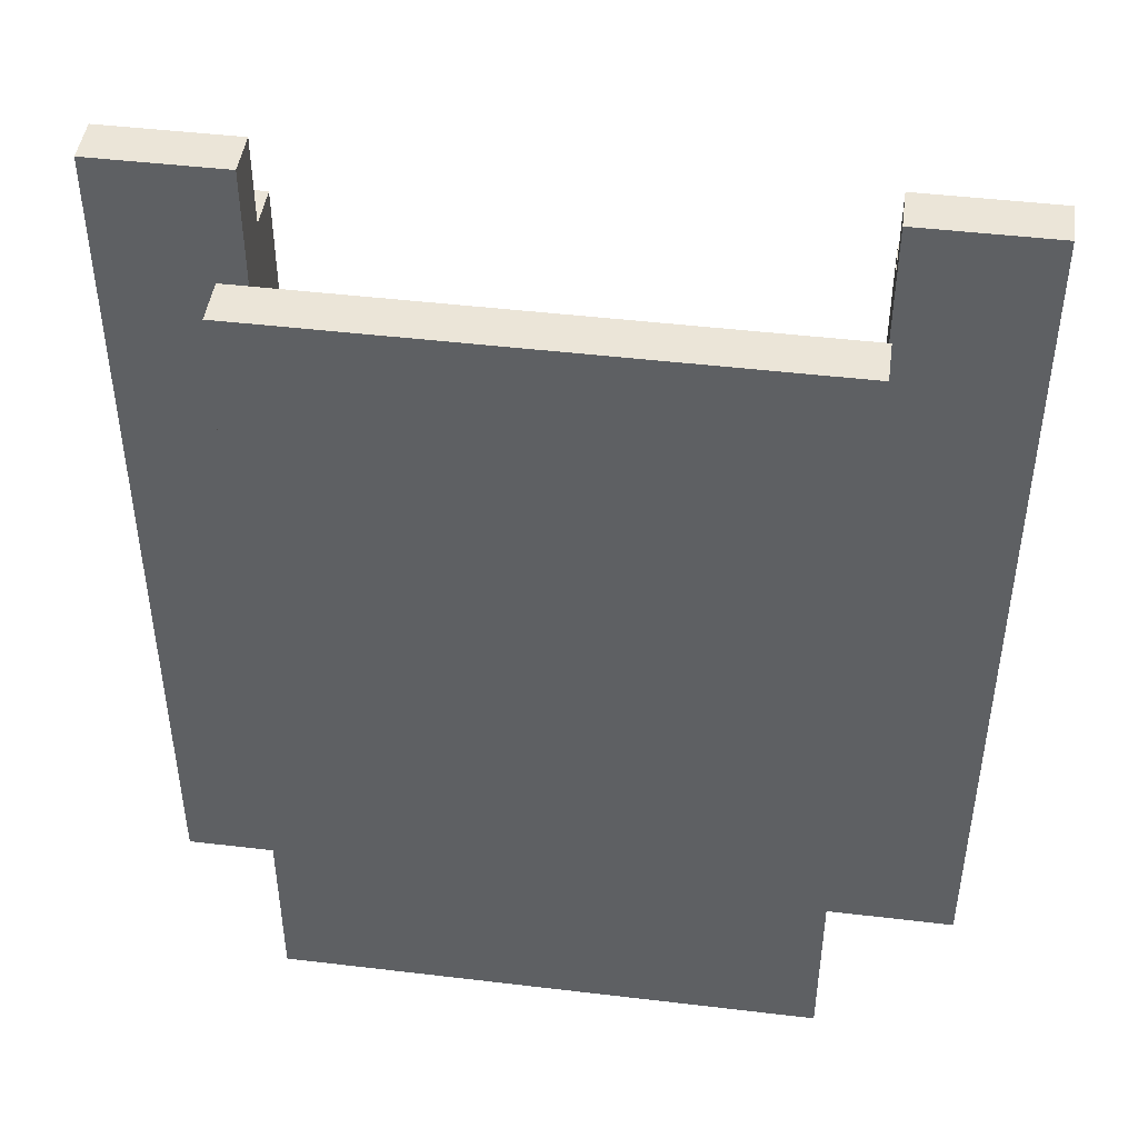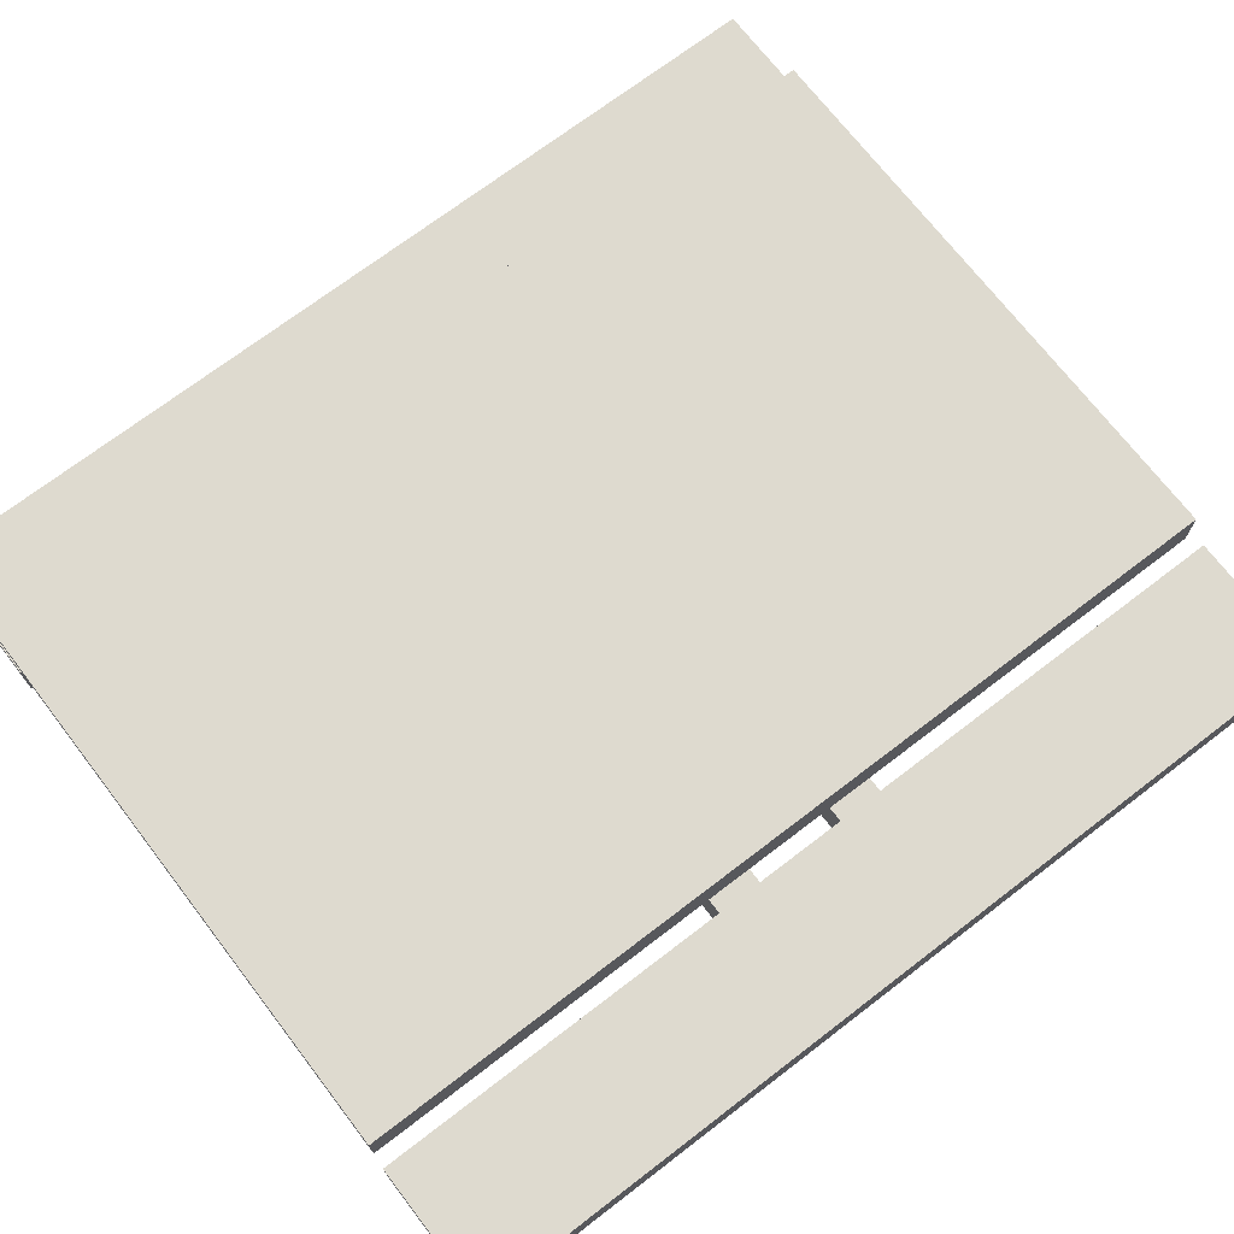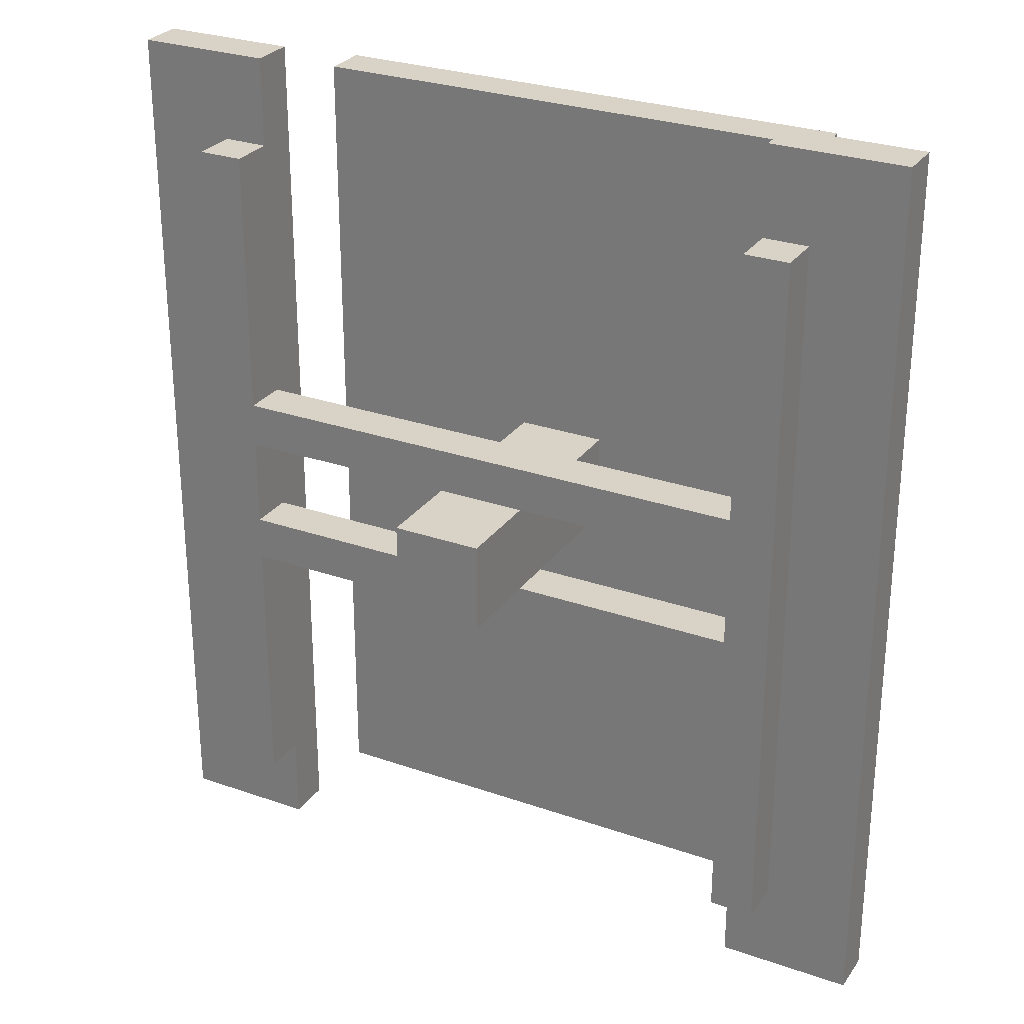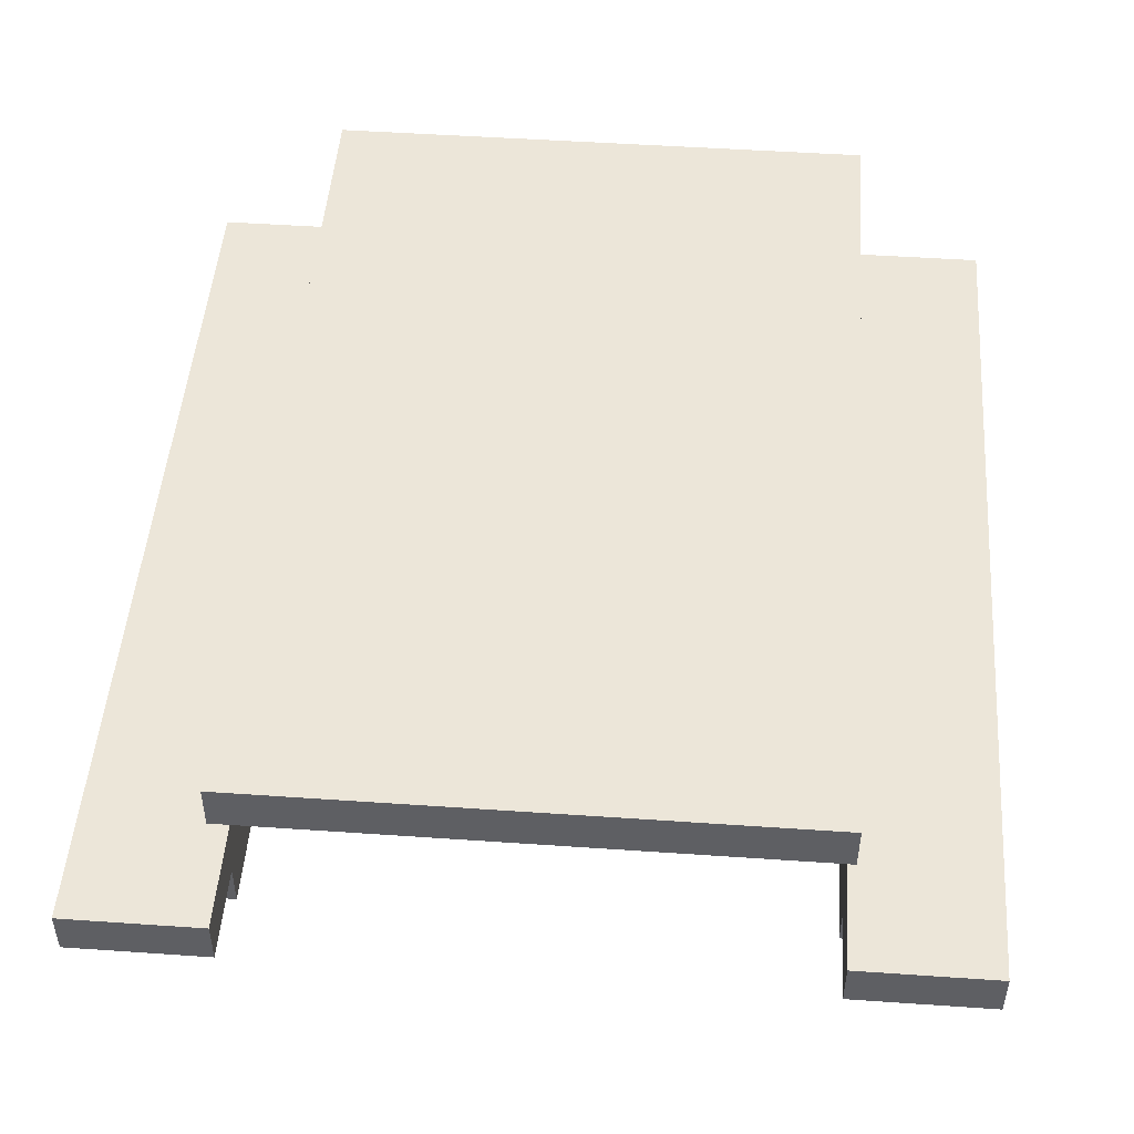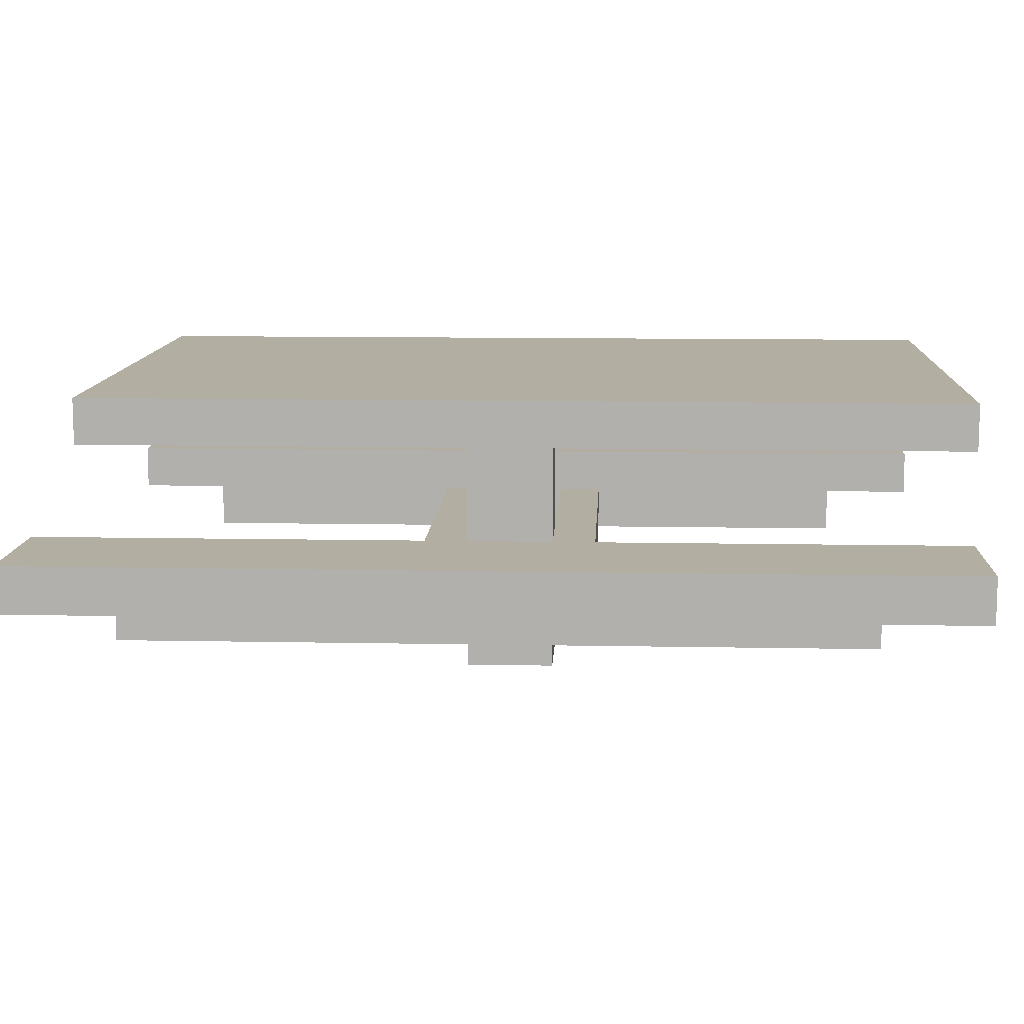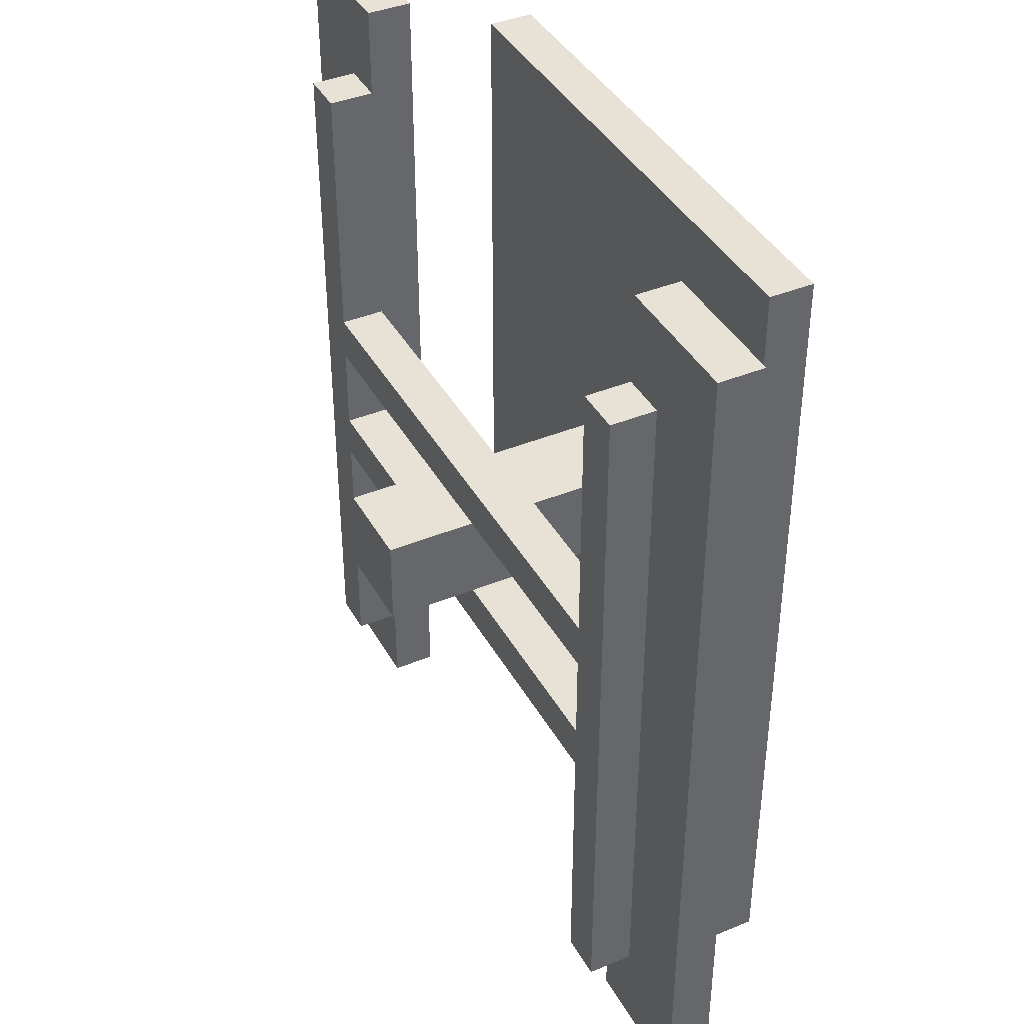
<metadata>
{"format":"obj","ext":"obj","renderer":"f3d","projection":"perspective","resolution":1024,"background":"white","views":[{"elev":45.8,"azim":-172.2,"up":"+Z"},{"elev":71.0,"azim":-127.5,"up":"+Y"},{"elev":28.0,"azim":28.0,"up":"+Z"},{"elev":48.7,"azim":4.4,"up":"+Y"},{"elev":10.7,"azim":92.8,"up":"+Y"},{"elev":40.4,"azim":63.2,"up":"+Z"}]}
</metadata>
<code>
v -9 3 10
v -9 3 -10
v -9 4 10
v -9 4 -10
v -7 2 8
v -7 2 -8
v -7 3 8
v -7 3 -8
v -6 6 9
v -6 6 -10
v -6 7 9
v -6 7 -10
v -1 0 1
v -1 0 -1
v -1 2 1
v -1 2 -1
v -1 3 1
v -1 3 -1
v -1 6 1
v -1 6 -1
v 6 2 8
v 6 2 2
v 6 2 1
v 6 2 -1
v 6 2 -2
v 6 2 -8
v 6 3 10
v 6 3 8
v 6 3 2
v 6 3 1
v 6 3 -1
v 6 3 -2
v 6 3 -8
v 6 3 -10
v 6 4 10
v 6 4 -10
v -6 2 8
v -6 2 2
v -6 2 1
v -6 2 -1
v -6 2 -2
v -6 2 -8
v -6 3 10
v -6 3 8
v -6 3 2
v -6 3 1
v -6 3 -1
v -6 3 -2
v -6 3 -8
v -6 3 -10
v -6 4 10
v -6 4 -10
v 1 0 1
v 1 0 -1
v 1 2 1
v 1 2 -1
v 1 3 1
v 1 3 -1
v 1 6 1
v 1 6 -1
v 6 6 9
v 6 6 -10
v 6 7 9
v 6 7 -10
v 7 2 8
v 7 2 -8
v 7 3 8
v 7 3 -8
v 9 3 10
v 9 3 -10
v 9 4 10
v 9 4 -10
v -9 3 10
v -9 4 10
v -6 3 10
v -6 4 10
v 6 3 10
v 6 4 10
v 9 3 10
v 9 4 10
v -6 6 9
v -6 7 9
v 6 6 9
v 6 7 9
v -7 2 8
v -7 3 8
v -6 2 8
v -6 3 8
v 6 2 8
v 6 3 8
v 7 2 8
v 7 3 8
v -6 2 2
v -6 3 2
v 6 2 2
v 6 3 2
v -1 0 1
v -1 2 1
v -1 3 1
v -1 6 1
v 1 0 1
v 1 2 1
v 1 3 1
v 1 6 1
v -6 2 -1
v -6 3 -1
v -1 2 -1
v -1 3 -1
v 1 2 -1
v 1 3 -1
v 6 2 -1
v 6 3 -1
v -6 2 1
v -6 3 1
v -1 2 1
v -1 3 1
v 1 2 1
v 1 3 1
v 6 2 1
v 6 3 1
v -1 0 -1
v -1 2 -1
v -1 3 -1
v -1 6 -1
v 1 0 -1
v 1 2 -1
v 1 3 -1
v 1 6 -1
v -6 2 -2
v -6 3 -2
v 6 2 -2
v 6 3 -2
v -7 2 -8
v -7 3 -8
v -6 2 -8
v -6 3 -8
v 6 2 -8
v 6 3 -8
v 7 2 -8
v 7 3 -8
v -9 3 -10
v -9 4 -10
v -6 3 -10
v -6 4 -10
v -6 6 -10
v -6 7 -10
v 6 3 -10
v 6 4 -10
v 6 6 -10
v 6 7 -10
v 9 3 -10
v 9 4 -10
v -1 0 1
v 1 0 1
v -1 0 -1
v 1 0 -1
v -7 2 8
v -6 2 8
v 6 2 8
v 7 2 8
v -6 2 2
v 6 2 2
v -6 2 1
v -1 2 1
v 1 2 1
v 6 2 1
v -6 2 -1
v -1 2 -1
v 1 2 -1
v 6 2 -1
v -6 2 -2
v 6 2 -2
v -7 2 -8
v -6 2 -8
v 6 2 -8
v 7 2 -8
v -9 3 10
v -6 3 10
v 6 3 10
v 9 3 10
v -7 3 8
v -6 3 8
v 6 3 8
v 7 3 8
v -7 3 -8
v -6 3 -8
v 6 3 -8
v 7 3 -8
v -9 3 -10
v -6 3 -10
v 6 3 -10
v 9 3 -10
v -6 6 9
v 6 6 9
v -1 6 1
v 1 6 1
v -1 6 -1
v 1 6 -1
v -6 6 -10
v 6 6 -10
v -6 3 2
v 6 3 2
v -6 3 1
v -1 3 1
v 1 3 1
v 6 3 1
v -6 3 -1
v -1 3 -1
v 1 3 -1
v 6 3 -1
v -6 3 -2
v 6 3 -2
v -9 4 10
v -6 4 10
v 6 4 10
v 9 4 10
v -9 4 -10
v -6 4 -10
v 6 4 -10
v 9 4 -10
v -6 7 9
v 6 7 9
v -6 7 -10
v 6 7 -10
f 3 2 1
f 4 2 3
f 7 6 5
f 8 6 7
f 11 10 9
f 12 10 11
f 15 14 13
f 16 14 15
f 17 16 15
f 18 16 17
f 19 18 17
f 20 18 19
f 28 22 21
f 29 22 28
f 30 24 23
f 31 24 30
f 32 26 25
f 33 26 32
f 35 31 30
f 35 34 33
f 35 33 32
f 35 32 31
f 35 29 28
f 35 30 29
f 35 28 27
f 36 34 35
f 37 38 44
f 44 38 45
f 39 40 46
f 46 40 47
f 41 42 48
f 48 42 49
f 46 47 51
f 49 50 51
f 48 49 51
f 47 48 51
f 44 45 51
f 45 46 51
f 43 44 51
f 51 50 52
f 53 54 55
f 55 54 56
f 55 56 57
f 57 56 58
f 57 58 59
f 59 58 60
f 61 62 63
f 63 62 64
f 65 66 67
f 67 66 68
f 69 70 71
f 71 70 72
f 75 74 73
f 76 74 75
f 79 78 77
f 80 78 79
f 83 82 81
f 84 82 83
f 87 86 85
f 88 86 87
f 91 90 89
f 92 90 91
f 95 94 93
f 96 94 95
f 101 98 97
f 102 98 101
f 103 100 99
f 104 100 103
f 107 106 105
f 108 106 107
f 111 110 109
f 112 110 111
f 113 114 115
f 115 114 116
f 117 118 119
f 119 118 120
f 121 122 125
f 125 122 126
f 123 124 127
f 127 124 128
f 129 130 131
f 131 130 132
f 133 134 135
f 135 134 136
f 137 138 139
f 139 138 140
f 141 142 143
f 143 142 144
f 145 146 149
f 149 146 150
f 147 148 151
f 151 148 152
f 155 154 153
f 156 154 155
f 161 158 157
f 162 160 159
f 163 161 157
f 163 162 161
f 164 162 163
f 165 162 164
f 166 160 162
f 166 162 165
f 167 163 157
f 170 160 166
f 171 169 168
f 171 170 169
f 171 167 157
f 171 168 167
f 172 160 170
f 172 170 171
f 173 171 157
f 174 171 173
f 175 160 172
f 176 160 175
f 181 178 177
f 182 178 181
f 183 180 179
f 184 180 183
f 185 181 177
f 188 180 184
f 189 186 185
f 189 185 177
f 190 186 189
f 191 188 187
f 192 180 188
f 192 188 191
f 195 194 193
f 196 194 195
f 197 195 193
f 198 194 196
f 199 197 193
f 199 198 197
f 200 194 198
f 200 198 199
f 201 202 203
f 203 202 204
f 204 202 205
f 205 202 206
f 207 208 211
f 209 210 211
f 208 209 211
f 211 210 212
f 213 214 217
f 217 214 218
f 215 216 219
f 219 216 220
f 221 222 223
f 223 222 224

</code>
